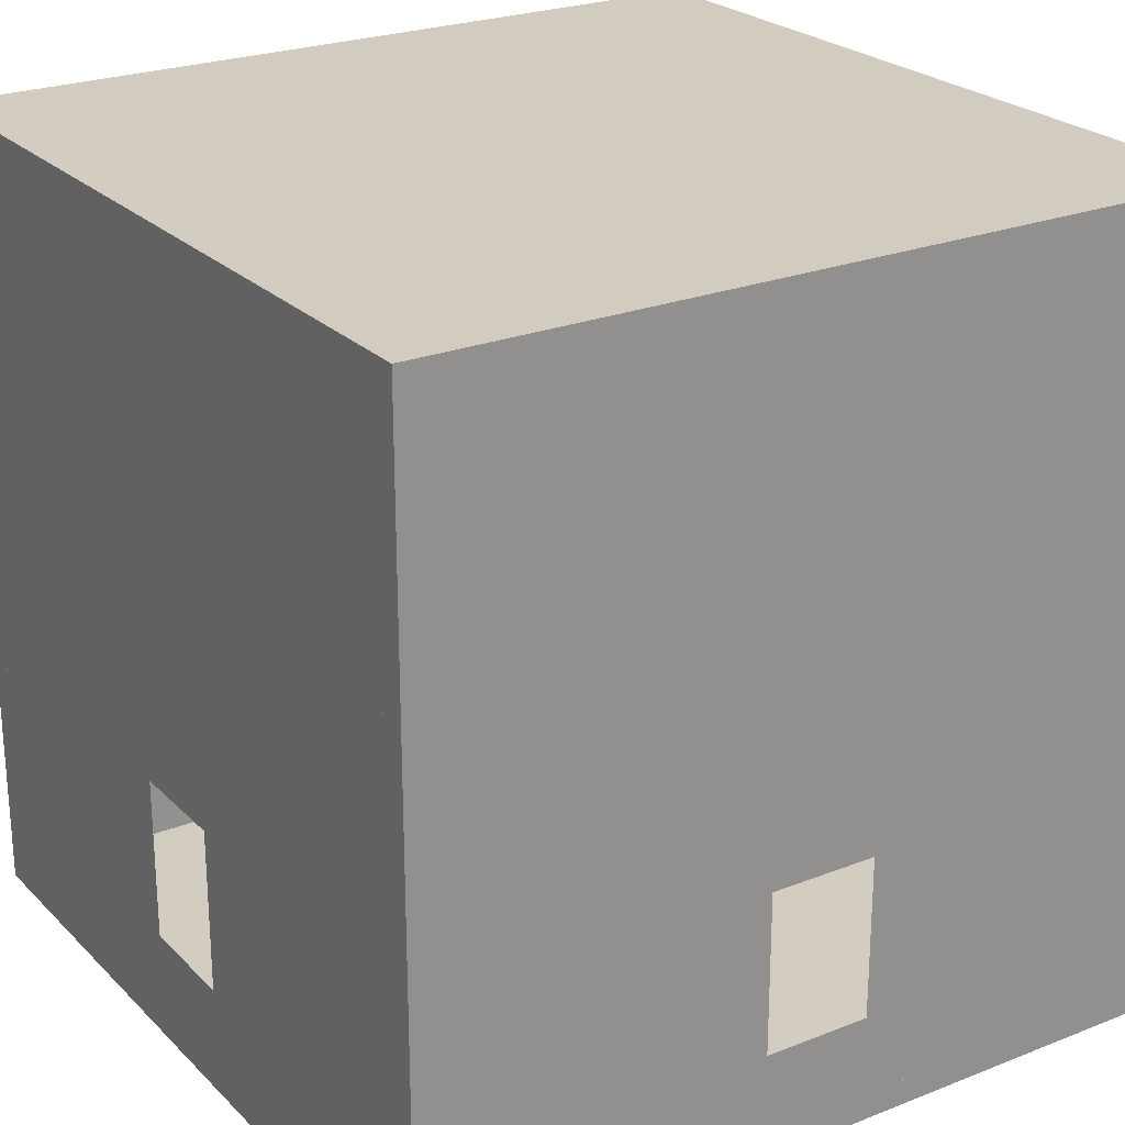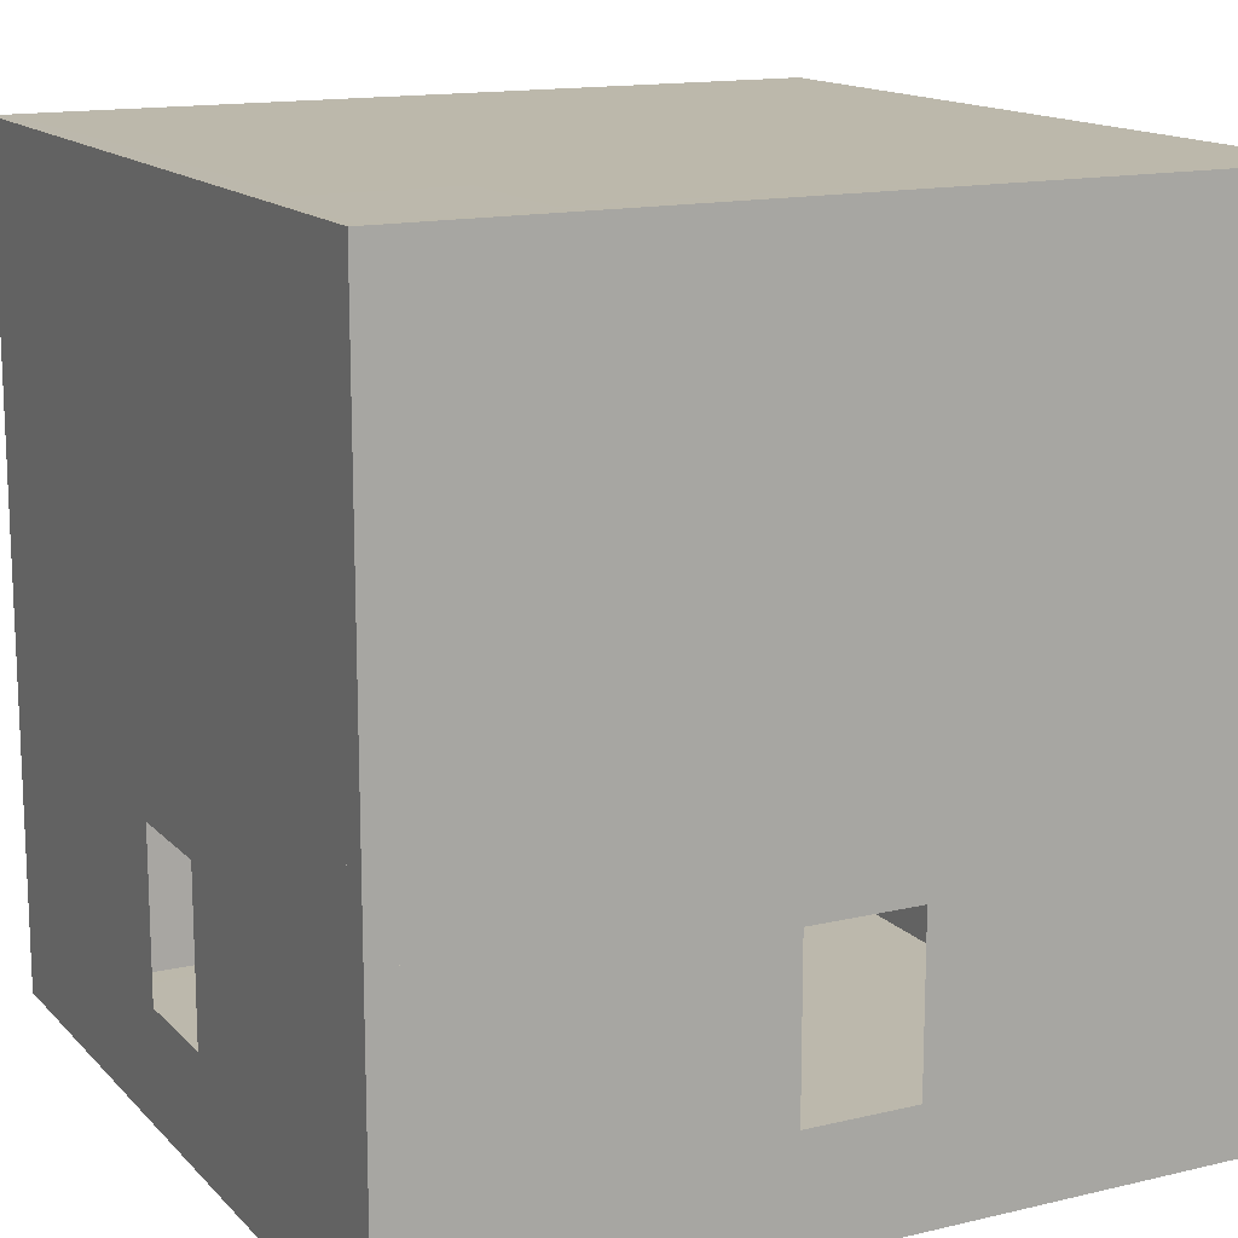
<metadata>
{"format":"obj","ext":"obj","renderer":"f3d","projection":"perspective","resolution":1024,"background":"white","views":[{"elev":24.3,"azim":-33.0,"up":"+Y"},{"elev":14.6,"azim":-27.1,"up":"+Y"}]}
</metadata>
<code>
g Room23
v 51 7.629e-06 -3
v 55 7.629e-06 -7
v 55 7.629e-06 -3
v 51 7.629e-06 -7
v 51 14.5 -17.5
v 55 10.5 -17.5
v 51 10.5 -17.5
v 55 14.5 -17.5
v 55 9.5 -17.5
v 51 5.5 -17.5
v 51 9.5 -17.5
v 55 5.5 -17.5
v 51 4.5 -2.5
v 55 0.5 -2.5
v 55 4.5 -2.5
v 51 0.5 -2.5
v 51 9.5 -2.5
v 55 5.5 -2.5
v 55 9.5 -2.5
v 51 5.5 -2.5
v 51 14.5 -2.5
v 55 10.5 -2.5
v 55 14.5 -2.5
v 51 10.5 -2.5
v 51 0.5 -17.5
v 55 4.5 -17.5
v 55 0.5 -17.5
v 51 4.5 -17.5
v 46 14.5 -2.5
v 50 10.5 -2.5
v 50 14.5 -2.5
v 46 10.5 -2.5
v 50 5.5 -2.5
v 46 9.5 -2.5
v 46 5.5 -2.5
v 50 9.5 -2.5
v 40.5 14.5 -7
v 40.5 10.5 -3
v 40.5 14.5 -3
v 40.5 10.5 -7
v 40.5 14.5 -12
v 40.5 10.5 -8
v 40.5 14.5 -8
v 40.5 10.5 -12
v 40.5 14.5 -13
v 40.5 10.5 -17
v 40.5 10.5 -13
v 40.5 14.5 -17
v 40.5 9.5 -7
v 40.5 5.5 -3
v 40.5 9.5 -3
v 40.5 5.5 -7
v 40.5 5.5 -8
v 40.5 9.5 -12
v 40.5 5.5 -12
v 40.5 9.5 -8
v 40.5 9.5 -17
v 40.5 5.5 -13
v 40.5 9.5 -13
v 40.5 5.5 -17
v 40.5 4.5 -7
v 40.5 0.5 -3
v 40.5 4.5 -3
v 40.5 0.5 -7
v 40.5 4.5 -17
v 40.5 0.5 -13
v 40.5 4.5 -13
v 40.5 0.5 -17
v 50 14.5 -17.5
v 46 10.5 -17.5
v 46 14.5 -17.5
v 50 10.5 -17.5
v 46 5.5 -17.5
v 50 9.5 -17.5
v 50 5.5 -17.5
v 46 9.5 -17.5
v 46 7.629e-06 -7
v 50 7.629e-06 -3
v 46 7.629e-06 -3
v 50 7.629e-06 -7
v 41 4.5 -2.5
v 45 0.5 -2.5
v 45 4.5 -2.5
v 41 0.5 -2.5
v 41 7.629e-06 -7
v 45 7.629e-06 -3
v 41 7.629e-06 -3
v 45 7.629e-06 -7
v 45 4.5 -17.5
v 41 0.5 -17.5
v 41 4.5 -17.5
v 45 0.5 -17.5
v 45 9.5 -17.5
v 41 5.5 -17.5
v 41 9.5 -17.5
v 45 5.5 -17.5
v 45 14.5 -2.5
v 41 10.5 -2.5
v 45 10.5 -2.5
v 41 14.5 -2.5
v 41 9.5 -2.5
v 45 5.5 -2.5
v 45 9.5 -2.5
v 41 5.5 -2.5
v 45 14.5 -17.5
v 41 10.5 -17.5
v 41 14.5 -17.5
v 45 10.5 -17.5
v 40.5 4.5 -12
v 40.5 5 -11
v 40.5 5.5 -12
v 40.5 4.5 -11
v 40.5 5 -9
v 40.5 5.5 -8
v 40.5 4.5 -9
v 40.5 4.5 -8
v 46 4.5 -2.5
v 47 5 -2.5
v 46 5.5 -2.5
v 47 4.5 -2.5
v 49 5 -2.5
v 50 5.5 -2.5
v 49 4.5 -2.5
v 50 4.5 -2.5
v 50 4.5 -17.5
v 49 5 -17.5
v 50 5.5 -17.5
v 49 4.5 -17.5
v 47 5 -17.5
v 46 5.5 -17.5
v 47 4.5 -17.5
v 46 4.5 -17.5
v 51 10.5 -2.5
v 55 9.5 -2.5
v 55 10.5 -2.5
v 51 9.5 -2.5
v 51 5.5 -2.5
v 55 4.5 -2.5
v 55 5.5 -2.5
v 51 4.5 -2.5
v 55 10.5 -17.5
v 51 9.5 -17.5
v 51 10.5 -17.5
v 55 9.5 -17.5
v 51 4.5 -17.5
v 55 5.5 -17.5
v 55 4.5 -17.5
v 51 5.5 -17.5
v 55 7.629e-06 -7
v 51 7.629e-06 -8
v 55 7.629e-06 -8
v 51 7.629e-06 -7
v 50 10.5 -2.5
v 51 14.5 -2.5
v 50 14.5 -2.5
v 51 10.5 -2.5
v 45 10.5 -2.5
v 46 14.5 -2.5
v 45 14.5 -2.5
v 46 10.5 -2.5
v 46 5.5 -17.5
v 45 9.5 -17.5
v 46 9.5 -17.5
v 45 5.5 -17.5
v 50 9.5 -17.5
v 51 5.5 -17.5
v 50 5.5 -17.5
v 51 9.5 -17.5
v 46 10.5 -2.5
v 50 9.5 -2.5
v 50 10.5 -2.5
v 46 9.5 -2.5
v 50 7.629e-06 -7
v 51 7.629e-06 -3
v 50 7.629e-06 -3
v 51 7.629e-06 -7
v 46 7.629e-06 -3
v 45 7.629e-06 -7
v 46 7.629e-06 -7
v 45 7.629e-06 -3
v 46 7.629e-06 -7
v 50 7.629e-06 -8
v 50 7.629e-06 -7
v 46 7.629e-06 -8
v 45 0.5 -2.5
v 46 4.5 -2.5
v 45 4.5 -2.5
v 46 0.5 -2.5
v 50 0.5 -2.5
v 51 4.5 -2.5
v 50 4.5 -2.5
v 51 0.5 -2.5
v 51 9.5 -2.5
v 50 5.5 -2.5
v 51 5.5 -2.5
v 50 9.5 -2.5
v 45 5.5 -2.5
v 46 9.5 -2.5
v 45 9.5 -2.5
v 46 5.5 -2.5
v 40.5 10.5 -7
v 40.5 9.5 -3
v 40.5 10.5 -3
v 40.5 9.5 -7
v 40.5 5.5 -7
v 40.5 4.5 -3
v 40.5 5.5 -3
v 40.5 4.5 -7
v 40.5 10.5 -8
v 40.5 14.5 -7
v 40.5 14.5 -8
v 40.5 10.5 -7
v 40.5 10.5 -13
v 40.5 14.5 -12
v 40.5 14.5 -13
v 40.5 10.5 -12
v 40.5 10.5 -12
v 40.5 9.5 -8
v 40.5 10.5 -8
v 40.5 9.5 -12
v 40.5 10.5 -17
v 40.5 9.5 -13
v 40.5 10.5 -13
v 40.5 9.5 -17
v 40.5 5.5 -17
v 40.5 4.5 -13
v 40.5 5.5 -13
v 40.5 4.5 -17
v 40.5 0.5 -13
v 40.5 4.5 -12
v 40.5 4.5 -13
v 40.5 0.5 -12
v 40.5 0.5 -8
v 40.5 4.5 -7
v 40.5 4.5 -8
v 40.5 0.5 -7
v 40.5 9.5 -7
v 40.5 5.5 -8
v 40.5 5.5 -7
v 40.5 9.5 -8
v 40.5 5.5 -13
v 40.5 9.5 -12
v 40.5 9.5 -13
v 40.5 5.5 -12
v 46 10.5 -17.5
v 45 14.5 -17.5
v 46 14.5 -17.5
v 45 10.5 -17.5
v 51 10.5 -17.5
v 50 14.5 -17.5
v 51 14.5 -17.5
v 50 10.5 -17.5
v 46 9.5 -17.5
v 50 10.5 -17.5
v 50 9.5 -17.5
v 46 10.5 -17.5
v 51 0.5 -17.5
v 50 4.5 -17.5
v 51 4.5 -17.5
v 50 0.5 -17.5
v 46 0.5 -17.5
v 45 4.5 -17.5
v 46 4.5 -17.5
v 45 0.5 -17.5
v 41 5.5 -2.5
v 45 4.5 -2.5
v 45 5.5 -2.5
v 41 4.5 -2.5
v 41 10.5 -2.5
v 45 9.5 -2.5
v 45 10.5 -2.5
v 41 9.5 -2.5
v 45 10.5 -17.5
v 41 9.5 -17.5
v 41 10.5 -17.5
v 45 9.5 -17.5
v 45 5.5 -17.5
v 41 4.5 -17.5
v 41 5.5 -17.5
v 45 4.5 -17.5
v 41 7.629e-06 -7
v 45 7.629e-06 -8
v 45 7.629e-06 -7
v 41 7.629e-06 -8
v 40.5 9.5 -13
v 40.5 10.5 -12
v 40.5 10.5 -13
v 40.5 9.5 -12
v 40.5 4.5 -13
v 40.5 5.5 -12
v 40.5 5.5 -13
v 40.5 4.5 -12
v 40.5 5.5 -7
v 40.5 4.5 -8
v 40.5 4.5 -7
v 40.5 5.5 -8
v 46 4.5 -17.5
v 45 5.5 -17.5
v 46 5.5 -17.5
v 45 4.5 -17.5
v 50 5.5 -17.5
v 51 4.5 -17.5
v 50 4.5 -17.5
v 51 5.5 -17.5
v 46 9.5 -17.5
v 45 10.5 -17.5
v 46 10.5 -17.5
v 45 9.5 -17.5
v 51 9.5 -17.5
v 50 10.5 -17.5
v 51 10.5 -17.5
v 50 9.5 -17.5
v 40.5 9.5 -8
v 40.5 10.5 -7
v 40.5 10.5 -8
v 40.5 9.5 -7
v 45 9.5 -2.5
v 46 10.5 -2.5
v 45 10.5 -2.5
v 46 9.5 -2.5
v 51 5.5 -2.5
v 50 4.5 -2.5
v 51 4.5 -2.5
v 50 5.5 -2.5
v 45 4.5 -2.5
v 46 5.5 -2.5
v 45 5.5 -2.5
v 46 4.5 -2.5
v 51 10.5 -2.5
v 50 9.5 -2.5
v 51 9.5 -2.5
v 50 10.5 -2.5
v 51 7.629e-06 -7
v 50 7.629e-06 -8
v 51 7.629e-06 -8
v 50 7.629e-06 -7
v 45 7.629e-06 -8
v 46 7.629e-06 -7
v 45 7.629e-06 -7
v 46 7.629e-06 -8
v 46 7.629e-06 -13
v 50 7.629e-06 -17
v 50 7.629e-06 -13
v 46 7.629e-06 -17
v 51 7.629e-06 -13
v 55 7.629e-06 -17
v 55 7.629e-06 -13
v 51 7.629e-06 -17
v 55 7.629e-06 -12
v 51 7.629e-06 -8
v 51 7.629e-06 -12
v 55 7.629e-06 -8
v 50 7.629e-06 -12
v 46 7.629e-06 -8
v 46 7.629e-06 -12
v 50 7.629e-06 -8
v 41 7.629e-06 -13
v 45 7.629e-06 -17
v 45 7.629e-06 -13
v 41 7.629e-06 -17
v 41 7.629e-06 -8
v 45 7.629e-06 -12
v 45 7.629e-06 -8
v 41 7.629e-06 -12
v 51 7.629e-06 -12
v 55 7.629e-06 -13
v 55 7.629e-06 -12
v 51 7.629e-06 -13
v 50 7.629e-06 -12
v 51 7.629e-06 -8
v 50 7.629e-06 -8
v 51 7.629e-06 -12
v 45 7.629e-06 -12
v 46 7.629e-06 -8
v 45 7.629e-06 -8
v 46 7.629e-06 -12
v 41 7.629e-06 -12
v 45 7.629e-06 -13
v 45 7.629e-06 -12
v 41 7.629e-06 -13
v 46 7.629e-06 -13
v 45 7.629e-06 -17
v 46 7.629e-06 -17
v 45 7.629e-06 -13
v 51 7.629e-06 -13
v 50 7.629e-06 -17
v 51 7.629e-06 -17
v 50 7.629e-06 -13
v 50 7.629e-06 -13
v 46 7.629e-06 -12
v 46 7.629e-06 -13
v 50 7.629e-06 -12
v 45 7.629e-06 -13
v 46 7.629e-06 -12
v 45 7.629e-06 -12
v 46 7.629e-06 -13
v 50 7.629e-06 -13
v 51 7.629e-06 -12
v 50 7.629e-06 -12
v 51 7.629e-06 -13
v 51 15 -13
v 55 15 -17
v 51 15 -17
v 55 15 -13
v 55 15 -8
v 51 15 -12
v 51 15 -8
v 55 15 -12
v 46 15 -3
v 50 15 -7
v 46 15 -7
v 50 15 -3
v 51 15 -3
v 55 15 -7
v 51 15 -7
v 55 15 -3
v 45 15 -17
v 41 15 -13
v 45 15 -13
v 41 15 -17
v 41 15 -3
v 45 15 -7
v 41 15 -7
v 45 15 -3
v 41 15 -8
v 45 15 -12
v 41 15 -12
v 45 15 -8
v 55 15 -12
v 51 15 -13
v 51 15 -12
v 55 15 -13
v 50 15 -3
v 51 15 -7
v 50 15 -7
v 51 15 -3
v 55 15 -8
v 51 15 -7
v 55 15 -7
v 51 15 -8
v 46 15 -7
v 45 15 -3
v 46 15 -3
v 45 15 -7
v 50 15 -7
v 46 15 -8
v 46 15 -7
v 50 15 -8
v 41 15 -13
v 45 15 -12
v 45 15 -13
v 41 15 -12
v 45 15 -7
v 41 15 -8
v 41 15 -7
v 45 15 -8
v 45 15 -7
v 46 15 -8
v 45 15 -8
v 46 15 -7
v 50 15 -7
v 51 15 -8
v 50 15 -8
v 51 15 -7
v 50 15 -8
v 46 15 -12
v 46 15 -8
v 50 15 -12
v 51 15 -17
v 50 15 -13
v 51 15 -13
v 50 15 -17
v 46 15 -17
v 45 15 -13
v 46 15 -13
v 45 15 -17
v 45 15 -8
v 46 15 -12
v 45 15 -12
v 46 15 -8
v 51 15 -12
v 50 15 -8
v 51 15 -8
v 50 15 -12
v 46 15 -13
v 45 15 -12
v 46 15 -12
v 45 15 -13
v 50 15 -12
v 51 15 -13
v 50 15 -13
v 51 15 -12
v 46 15 -17
v 50 15 -13
v 50 15 -17
v 46 15 -13
v 46 15 -13
v 50 15 -12
v 50 15 -13
v 46 15 -12
v 55.5 10.5 -3
v 55.5 14.5 -7
v 55.5 14.5 -3
v 55.5 10.5 -7
v 55.5 9.5 -7
v 55.5 5.5 -3
v 55.5 5.5 -7
v 55.5 9.5 -3
v 55.5 4.5 -3
v 55.5 0.5 -7
v 55.5 4.5 -7
v 55.5 0.5 -3
v 55.5 10.5 -7
v 55.5 14.5 -8
v 55.5 14.5 -7
v 55.5 10.5 -8
v 55.5 9.5 -7
v 55.5 10.5 -3
v 55.5 9.5 -3
v 55.5 10.5 -7
v 55.5 4.5 -7
v 55.5 5.5 -3
v 55.5 4.5 -3
v 55.5 5.5 -7
v 55.5 5.5 -7
v 55.5 9.5 -8
v 55.5 9.5 -7
v 55.5 5.5 -8
v 55.5 0.5 -7
v 55.5 4.5 -8
v 55.5 4.5 -7
v 55.5 0.5 -8
v 55.5 10.5 -7
v 55.5 9.5 -8
v 55.5 10.5 -8
v 55.5 9.5 -7
v 55.5 5.5 -7
v 55.5 4.5 -8
v 55.5 5.5 -8
v 55.5 4.5 -7
v 55.5 5.5 -13
v 55.5 9.5 -17
v 55.5 9.5 -13
v 55.5 5.5 -17
v 55.5 14.5 -12
v 55.5 10.5 -8
v 55.5 10.5 -12
v 55.5 14.5 -8
v 55.5 9.5 -12
v 55.5 5.5 -8
v 55.5 5.5 -12
v 55.5 9.5 -8
v 55.5 0.5 -8
v 55.5 4.5 -12
v 55.5 4.5 -8
v 55.5 0.5 -12
v 55.5 10.5 -12
v 55.5 14.5 -13
v 55.5 14.5 -12
v 55.5 10.5 -13
v 55.5 9.5 -12
v 55.5 10.5 -8
v 55.5 9.5 -8
v 55.5 10.5 -12
v 55.5 4.5 -12
v 55.5 5.5 -8
v 55.5 4.5 -8
v 55.5 5.5 -12
v 55.5 0.5 -12
v 55.5 4.5 -13
v 55.5 4.5 -12
v 55.5 0.5 -13
v 55.5 9.5 -13
v 55.5 5.5 -12
v 55.5 5.5 -13
v 55.5 9.5 -12
v 55.5 4.5 -13
v 55.5 5.5 -12
v 55.5 4.5 -12
v 55.5 5.5 -13
v 55.5 9.5 -13
v 55.5 10.5 -12
v 55.5 9.5 -12
v 55.5 10.5 -13
v 55.5 7.629e-06 -2.5
v 55 7.629e-06 -17
v 55.5 7.629e-06 -17.5
v 55 7.629e-06 -3
v 40.5 15 -2.5
v 55 14.5 -2.5
v 55.5 15 -2.5
v 41 14.5 -2.5
v 55.5 7.629e-06 -2.5
v 41 7.629e-06 -3
v 55 7.629e-06 -3
v 40.5 7.629e-06 -2.5
v 55.5 15 -17.5
v 41 14.5 -17.5
v 40.5 15 -17.5
v 55 14.5 -17.5
v 55.5 7.629e-06 -2.5
v 41 0.5 -2.5
v 40.5 7.629e-06 -2.5
v 55 0.5 -2.5
v 40.5 7.629e-06 -17.5
v 41 7.629e-06 -3
v 40.5 7.629e-06 -2.5
v 41 7.629e-06 -17
v 40.5 15 -17.5
v 41 0.5 -17.5
v 40.5 7.629e-06 -17.5
v 41 14.5 -17.5
v 40.5 15 -17.5
v 40.5 14.5 -3
v 40.5 15 -2.5
v 40.5 14.5 -17
v 40.5 7.629e-06 -17.5
v 55 0.5 -17.5
v 55.5 7.629e-06 -17.5
v 41 0.5 -17.5
v 40.5 7.629e-06 -2.5
v 41 14.5 -2.5
v 40.5 15 -2.5
v 41 0.5 -2.5
v 40.5 7.629e-06 -17.5
v 40.5 14.5 -17
v 40.5 15 -17.5
v 40.5 0.5 -17
v 55.5 7.629e-06 -17.5
v 55 14.5 -17.5
v 55.5 15 -17.5
v 55 0.5 -17.5
v 55.5 7.629e-06 -2.5
v 55 14.5 -2.5
v 55 0.5 -2.5
v 55.5 15 -2.5
v 40.5 15 -2.5
v 40.5 0.5 -3
v 40.5 7.629e-06 -2.5
v 40.5 14.5 -3
v 40.5 7.629e-06 -2.5
v 40.5 0.5 -17
v 40.5 7.629e-06 -17.5
v 40.5 0.5 -3
v 55.5 7.629e-06 -17.5
v 41 7.629e-06 -17
v 40.5 7.629e-06 -17.5
v 55 7.629e-06 -17
v 40.5 15 -17.5
v 41 15 -3
v 41 15 -17
v 40.5 15 -2.5
v 55.5 15 -2.5
v 55 15 -17
v 55 15 -3
v 55.5 15 -17.5
v 40.5 15 -2.5
v 55 15 -3
v 41 15 -3
v 55.5 15 -2.5
v 55.5 15 -17.5
v 41 15 -17
v 55 15 -17
v 40.5 15 -17.5
v 55.5 15 -17.5
v 55.5 14.5 -3
v 55.5 14.5 -17
v 55.5 15 -2.5
v 55.5 7.629e-06 -2.5
v 55.5 14.5 -3
v 55.5 15 -2.5
v 55.5 0.5 -3
v 55.5 7.629e-06 -17.5
v 55.5 0.5 -3
v 55.5 7.629e-06 -2.5
v 55.5 0.5 -17
v 55.5 15 -17.5
v 55.5 0.5 -17
v 55.5 7.629e-06 -17.5
v 55.5 14.5 -17
v 55.5 10.5 -13
v 55.5 14.5 -17
v 55.5 14.5 -13
v 55.5 10.5 -17
v 55.5 0.5 -13
v 55.5 4.5 -17
v 55.5 4.5 -13
v 55.5 0.5 -17
v 55.5 4.5 -17
v 55.5 5.5 -13
v 55.5 4.5 -13
v 55.5 5.5 -17
v 55.5 10.5 -13
v 55.5 9.5 -17
v 55.5 10.5 -17
v 55.5 9.5 -13
v 50 4.5 -2.5
v 49 2 -2.5
v 50 0.5 -2.5
v 49 4.5 -2.5
v 47 2 -2.5
v 46 0.5 -2.5
v 47 4.5 -2.5
v 46 4.5 -2.5
v 40.5 0.5 -8
v 40.5 4.5 -9
v 40.5 2 -9
v 40.5 4.5 -8
v 40.5 2 -11
v 40.5 0.5 -12
v 40.5 4.5 -12
v 40.5 4.5 -11
v 46 0.5 -17.5
v 47 4.5 -17.5
v 47 2 -17.5
v 46 4.5 -17.5
v 49 2 -17.5
v 50 0.5 -17.5
v 50 4.5 -17.5
v 49 4.5 -17.5
g Room23_0
f 3 2 1
f 4 1 2
f 7 6 5
f 8 5 6
f 11 10 9
f 12 9 10
f 15 14 13
f 16 13 14
f 19 18 17
f 20 17 18
f 23 22 21
f 24 21 22
f 27 26 25
f 28 25 26
f 31 30 29
f 32 29 30
f 35 34 33
f 36 33 34
f 39 38 37
f 40 37 38
f 43 42 41
f 44 41 42
f 47 46 45
f 48 45 46
f 51 50 49
f 52 49 50
f 55 54 53
f 56 53 54
f 59 58 57
f 60 57 58
f 63 62 61
f 64 61 62
f 67 66 65
f 68 65 66
f 71 70 69
f 72 69 70
f 75 74 73
f 76 73 74
f 79 78 77
f 80 77 78
f 83 82 81
f 84 81 82
f 87 86 85
f 88 85 86
f 91 90 89
f 92 89 90
f 95 94 93
f 96 93 94
f 99 98 97
f 100 97 98
f 103 102 101
f 104 101 102
f 107 106 105
f 108 105 106
f 111 110 109
f 112 109 110
f 110 111 113
f 114 113 111
f 113 114 115
f 116 115 114
f 119 118 117
f 120 117 118
f 118 119 121
f 122 121 119
f 121 122 123
f 124 123 122
f 127 126 125
f 128 125 126
f 126 127 129
f 130 129 127
f 129 130 131
f 132 131 130
f 135 134 133
f 136 133 134
f 139 138 137
f 140 137 138
f 143 142 141
f 144 141 142
f 147 146 145
f 148 145 146
f 151 150 149
f 152 149 150
f 155 154 153
f 156 153 154
f 159 158 157
f 160 157 158
f 163 162 161
f 164 161 162
f 167 166 165
f 168 165 166
f 171 170 169
f 172 169 170
f 175 174 173
f 176 173 174
f 179 178 177
f 180 177 178
f 183 182 181
f 184 181 182
f 187 186 185
f 188 185 186
f 191 190 189
f 192 189 190
f 195 194 193
f 196 193 194
f 199 198 197
f 200 197 198
f 203 202 201
f 204 201 202
f 207 206 205
f 208 205 206
f 211 210 209
f 212 209 210
f 215 214 213
f 216 213 214
f 219 218 217
f 220 217 218
f 223 222 221
f 224 221 222
f 227 226 225
f 228 225 226
f 231 230 229
f 232 229 230
f 235 234 233
f 236 233 234
f 239 238 237
f 240 237 238
f 243 242 241
f 244 241 242
f 247 246 245
f 248 245 246
f 251 250 249
f 252 249 250
f 255 254 253
f 256 253 254
f 259 258 257
f 260 257 258
f 263 262 261
f 264 261 262
f 267 266 265
f 268 265 266
f 271 270 269
f 272 269 270
f 275 274 273
f 276 273 274
f 279 278 277
f 280 277 278
f 283 282 281
f 284 281 282
f 287 286 285
f 288 285 286
f 291 290 289
f 292 289 290
f 295 294 293
f 296 293 294
f 299 298 297
f 300 297 298
f 303 302 301
f 304 301 302
f 307 306 305
f 308 305 306
f 311 310 309
f 312 309 310
f 315 314 313
f 316 313 314
f 319 318 317
f 320 317 318
f 323 322 321
f 324 321 322
f 327 326 325
f 328 325 326
f 331 330 329
f 332 329 330
f 335 334 333
f 336 333 334
f 339 338 337
f 340 337 338
f 343 342 341
f 344 341 342
f 347 346 345
f 348 345 346
f 351 350 349
f 352 349 350
f 355 354 353
f 356 353 354
f 359 358 357
f 360 357 358
f 363 362 361
f 364 361 362
f 367 366 365
f 368 365 366
f 371 370 369
f 372 369 370
f 375 374 373
f 376 373 374
f 379 378 377
f 380 377 378
f 383 382 381
f 384 381 382
f 387 386 385
f 388 385 386
f 391 390 389
f 392 389 390
f 395 394 393
f 396 393 394
f 399 398 397
f 400 397 398
f 403 402 401
f 404 401 402
f 407 406 405
f 408 405 406
f 411 410 409
f 412 409 410
f 415 414 413
f 416 413 414
f 419 418 417
f 420 417 418
f 423 422 421
f 424 421 422
f 427 426 425
f 428 425 426
f 431 430 429
f 432 429 430
f 435 434 433
f 436 433 434
f 439 438 437
f 440 437 438
f 443 442 441
f 444 441 442
f 447 446 445
f 448 445 446
f 451 450 449
f 452 449 450
f 455 454 453
f 456 453 454
f 459 458 457
f 460 457 458
f 463 462 461
f 464 461 462
f 467 466 465
f 468 465 466
f 471 470 469
f 472 469 470
f 475 474 473
f 476 473 474
f 479 478 477
f 480 477 478
f 483 482 481
f 484 481 482
f 487 486 485
f 488 485 486
f 491 490 489
f 492 489 490
f 495 494 493
f 496 493 494
f 499 498 497
f 500 497 498
f 503 502 501
f 504 501 502
f 507 506 505
f 508 505 506
f 511 510 509
f 512 509 510
f 515 514 513
f 516 513 514
f 519 518 517
f 520 517 518
f 523 522 521
f 524 521 522
f 527 526 525
f 528 525 526
f 531 530 529
f 532 529 530
f 535 534 533
f 536 533 534
f 539 538 537
f 540 537 538
f 543 542 541
f 544 541 542
f 547 546 545
f 548 545 546
f 551 550 549
f 552 549 550
f 555 554 553
f 556 553 554
f 559 558 557
f 560 557 558
f 563 562 561
f 564 561 562
f 567 566 565
f 568 565 566
f 571 570 569
f 572 569 570
f 575 574 573
f 576 573 574
f 579 578 577
f 580 577 578
f 583 582 581
f 584 581 582
f 587 586 585
f 588 585 586
f 591 590 589
f 592 589 590
f 595 594 593
f 596 593 594
f 599 598 597
f 600 597 598
f 603 602 601
f 604 601 602
f 607 606 605
f 608 605 606
f 611 610 609
f 612 609 610
f 615 614 613
f 616 613 614
f 619 618 617
f 620 617 618
f 623 622 621
f 624 621 622
f 627 626 625
f 628 625 626
f 631 630 629
f 632 629 630
f 635 634 633
f 636 633 634
f 639 638 637
f 640 637 638
f 643 642 641
f 644 641 642
f 647 646 645
f 648 645 646
f 651 650 649
f 652 649 650
f 655 654 653
f 656 653 654
f 659 658 657
f 660 657 658
f 663 662 661
f 664 661 662
f 667 666 665
f 668 665 666
f 671 670 669
f 672 669 670
f 675 674 673
f 676 673 674
f 679 678 677
f 680 677 678
f 683 682 681
f 684 681 682
f 687 686 685
f 688 685 686
f 691 690 689
f 692 689 690
f 695 694 693
f 696 693 694
f 699 698 697
f 700 697 698
f 698 699 701
f 702 701 699
f 701 702 703
f 704 703 702
f 707 706 705
f 708 705 706
f 707 705 709
f 710 709 705
f 710 711 709
f 712 709 711
f 715 714 713
f 716 713 714
f 715 713 717
f 718 717 713
f 718 719 717
f 720 717 719

</code>
